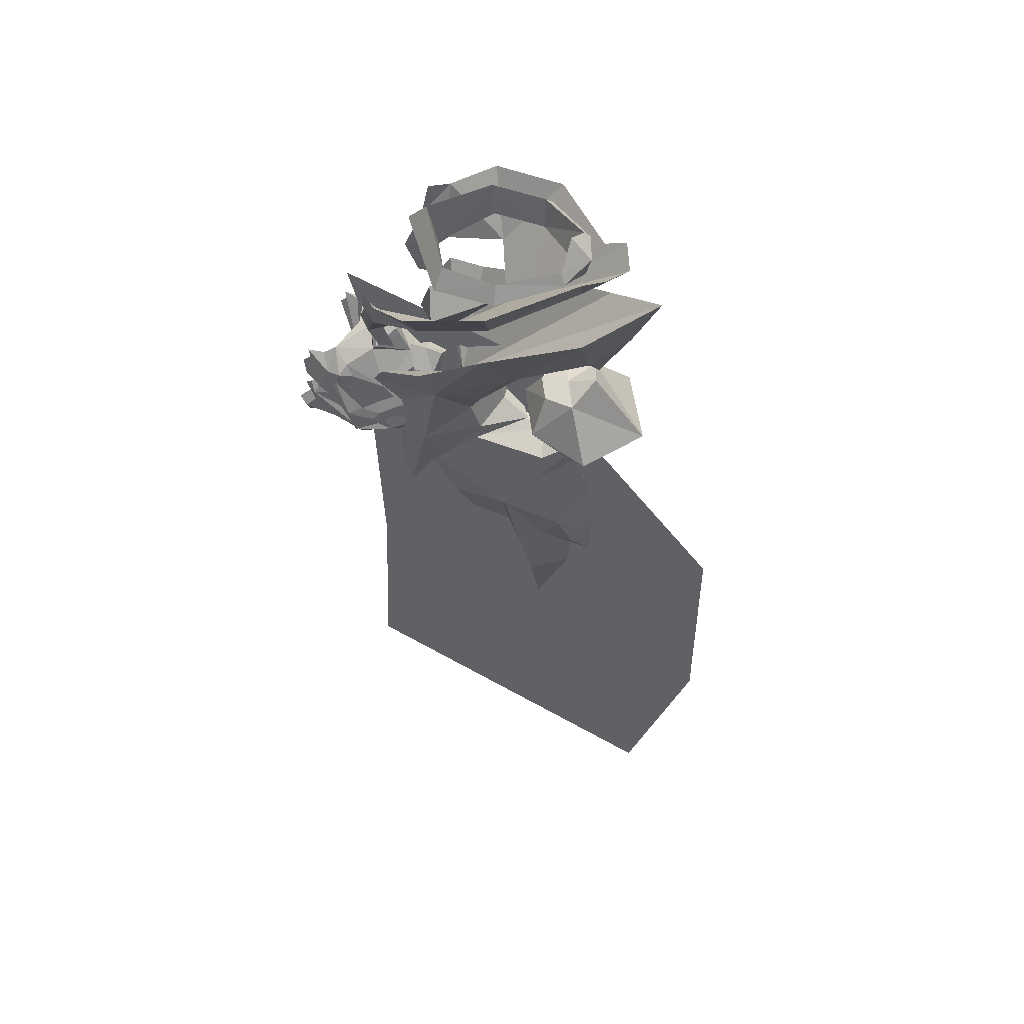
<metadata>
{"format":"obj","ext":"obj","renderer":"f3d","projection":"perspective","resolution":1024,"background":"white","views":[{"elev":57.8,"azim":30.5,"up":"+Z"}]}
</metadata>
<code>
g Plane01aaaaaaaaaaaaaa#1
v -2.342 3.726 -72.08
v 7.585 3.726 -72.08
v 10.56 3.726 -43.17
v -0.7166 3.726 -43.17
v 17.51 3.726 -72.08
v 21.83 3.726 -43.17
v 27.44 3.726 -72.08
v 33.1 3.726 -43.17
v 37.37 3.726 -72.08
v 44.37 3.726 -43.17
v 10.06 3.726 -16
v -1.211 3.726 -16
v 21.18 3.726 -16
v 32.45 3.726 -16
v 43.72 3.726 -16
v 6.899 3.726 -1.37
v -0.08314 3.726 -1.37
v 13.88 3.726 -1.37
v 20.86 3.726 -1.37
v 27.85 3.726 -1.37
v 3.419 3.726 8.151
v -2.528 3.726 8.151
v 9.365 3.726 8.151
v 15.31 3.726 8.151
v 21.26 3.726 8.151
f 1 2 3
f 3 4 1
f 2 5 6
f 6 3 2
f 5 7 8
f 8 6 5
f 7 9 10
f 10 8 7
f 4 3 11
f 11 12 4
f 3 6 13
f 13 11 3
f 6 8 14
f 14 13 6
f 8 10 15
f 15 14 8
f 12 11 16
f 16 17 12
f 11 13 18
f 18 16 11
f 13 14 19
f 19 18 13
f 14 15 20
f 20 19 14
f 17 16 21
f 21 22 17
f 16 18 23
f 23 21 16
f 18 19 24
f 24 23 18
f 19 20 25
f 25 24 19
g common_shoulder_110004
v 1.947 -3.868 3.074
v 2.858 -4.154 1.926
v 6.147 -3.052 0.9842
v 3.884 -1.469 4.603
v 0.8038 0.6598 4.909
v -0.1391 -2.833 3.741
v 2.467 0.8197 5.646
v 2.467 0.8197 5.646
v 3.884 -1.469 4.603
v 2.607 0.806 7.291
v 2.387 -4.69 0.6223
v 6.027 -4.689 -4.083
v 1.066 -5.022 0.5
v 1.407 -5.488 -2.107
v 11.71 2.03 -9.061
v 12.73 2.191 -14.28
v 14.63 -2.433 -13.73
v 12.12 -3.774 -6.337
v 16.82 -2.034 -1.872
v 24.27 0.3329 -3.695
v 22.91 3.078 -2.394
v 18.22 2.56 -0.6305
v 25.14 -0.2472 -17.96
v 29.1 4.093 -24.27
v 28.05 1.305 -19.51
v 26.84 -0.0492 -14.72
v 30.88 -2.537 3.395
v 27.9 -0.09179 -0.63
v 29.93 3.78 -0.8897
v 34.41 4.174 3.214
v 24.73 0.2827 -0.3157
v 20.72 2.743 3.868
v 20.95 2.773 3.515
v 23.43 3.093 -0.1691
v 28.74 3.489 10.18
v 27.8 0.2315 8.461
v 8.078 1.05 26.2
v 11.28 1.419 23.99
v 15.45 -3.673 24.04
v 15.08 -5.467 25.99
v 20.92 -3.55 28.4
v 21.39 -4.697 26.78
v 26.66 -0.3337 28.52
v 26.07 0.1343 29.52
v 14.06 7.364 28.19
v 10.19 1.225 28.78
v 8.078 1.05 26.2
v 10.19 1.225 28.78
v 9.633 1.179 28.09
v 15.23 -3.967 28
v 21.02 -2.891 24.98
v 27.72 3.031 29.44
v 27.16 3.014 27.07
v 25.99 6.136 28.63
v 26.38 2.869 30.86
v 25.58 2.77 31.71
v 9.122 -1.465 -5.242
v 7.687 -1.61 -2.473
v 5.178 -3.799 -3.323
v 6.948 -3.512 -5.876
v 3.961 -4.464 -4.808
v 3.984 -5.334 -5.943
v -1.362 -5.989 -1.732
v 0.8054 -5.621 -5.073
v 7.115 -2.4 -7.014
v 3.65 -4.648 -7.229
v 0.421 -5.007 -6.216
v 10.67 -0.05356 2.962
v 10.84 -1.273 0.3709
v 10.99 -0.3122 -0.1783
v 10.92 0.759 2.363
v 9.178 -2.574 -0.3533
v 9.066 -1.854 -0.8484
v 9.016 -1.873 0.8041
v 5.979 -4.308 -0.4812
v 6.437 -4.852 -1.653
v 10.79 1.697 4.769
v 10.91 1.72 3.744
v 6.543 -3.87 -1.874
v 5.853 -4.699 -2.906
v 6 -5.392 -2.393
v 4.593 -5.912 -2.287
v 4.332 -5.346 -2.752
v 3.267 -6.229 -2.189
v 2.99 -5.779 -2.63
v 18.02 -2.15 5.913
v 21.42 2.754 7.452
v 20.95 -1.69 10.64
v 17.78 -1.778 0.2967
v 17.35 2.398 3.592
v 16.77 -2.115 3.632
v 19.42 -3.953 15.38
v 13.08 -6.13 11.34
v 14.36 -5.301 7.912
v 23.26 0.1211 -27.94
v 26.45 3.89 -28.46
v 26.91 3.815 -21.27
v 22.46 -1.494 -19.66
v 6.603 -5.513 14.23
v 7.82 -4.436 14.32
v 9.758 -4.818 16.67
v 8.46 -6.849 18.17
v 7.462 -4.912 11.53
v 8.726 -4.047 11.26
v 6.515 -3.786 11.25
v 4.946 -4.275 14.27
v 4.946 -4.275 14.27
v 6.732 -5.295 18.88
v 9.758 -4.818 16.67
v 7.82 -4.436 14.32
v 6.515 -3.786 11.25
v 8.726 -4.047 11.26
v 21.02 -2.891 24.98
v 26.07 0.1343 29.52
v 27.16 3.014 27.07
v 15.23 -3.967 28
v 20.92 -3.55 28.4
v 15.45 -3.673 24.04
v 17.53 2.131 17.81
v 9.878 1.425 16.07
v 11.47 -1.051 13.73
v 11.28 1.419 23.99
v 10.39 1.261 27.89
v 0.9872 5.385 3.232
v 3.38 3.384 4.686
v 5.258 5.52 1.131
v 1.817 5.891 2.098
v -0.8398 3.923 3.856
v 1.241 6.363 0.8114
v 4.787 7.267 -3.878
v 0.1087 7.034 -1.892
v -0.121 6.42 0.6957
v 3.851 3.357 5.237
v 2.607 0.806 7.291
v 10.94 7.699 -6.141
v 13.57 7.015 -13.58
v 15.9 6.811 -1.721
v 18.22 2.56 -0.6305
v 22.91 3.078 -2.394
v 23.67 6.085 -3.596
v 24.36 7.313 -17.83
v 27.51 6.443 -19.42
v 29.57 10.01 3.61
v 27.15 7.142 -0.5062
v 24.13 6.114 -0.2158
v 27.15 6.496 8.568
v 13.6 8.869 26.24
v 14.32 7.255 24.23
v 19.72 8.11 28.6
v 25.51 5.523 29.62
v 19.93 9.383 27.02
v 19.93 7.601 25.15
v 8.474 4.788 -5.135
v 5.924 6.366 -5.708
v 4.141 6.197 -3.152
v 7.049 4.542 -2.368
v 2.649 7.543 -5.723
v 2.809 6.648 -4.618
v -0.518 7.141 -4.855
v -2.703 6.944 -1.511
v 6.311 5.351 -6.881
v 2.458 6.846 -7.032
v -0.7723 6.5 -6.019
v 10.31 3.457 3.022
v 10.72 2.695 2.396
v 10.55 3.871 -0.1067
v 10.21 4.762 0.4741
v 8.355 5.009 -0.731
v 8.318 5.719 -0.2114
v 5.163 7.429 -1.443
v 4.831 6.763 -0.2918
v 8.307 4.961 0.921
v 5.468 6.497 -1.696
v 4.619 7.202 -2.702
v 2.998 7.518 -2.532
v 3.139 8.109 -2.047
v 4.622 7.892 -2.165
v 1.597 7.662 -2.401
v 1.776 8.144 -1.943
v 17.08 6.906 6.068
v 20.06 6.897 10.79
v 21.42 2.754 7.452
v 15.69 6.645 3.337
v 17.35 2.398 3.592
v 18.12 8.637 15.6
v 12.86 9.169 8.159
v 11.45 9.601 11.61
v 27.3 3.732 -14.07
v 21.48 7.94 -19.5
v 19.66 7.902 -11.01
v 5.246 7.572 14.45
v 6.804 9.126 18.45
v 8.487 7.431 16.88
v 6.658 6.765 14.51
v 6.2 7.252 11.74
v 7.614 6.674 11.44
v 5.504 5.965 11.42
v 3.879 6.02 14.45
v 3.879 6.02 14.45
v 6.658 6.765 14.51
v 8.487 7.431 16.88
v 5.433 7.228 19.09
v 5.504 5.965 11.42
v 7.614 6.674 11.44
v 25.51 5.523 29.62
v 19.93 7.601 25.15
v 14.06 7.364 28.19
v 14.32 7.255 24.23
v 19.72 8.11 28.6
v -0.005799 -4.854 1.61
v 1.609 -4.988 2.214
v 6.986 1.33 3.209
v 4.341 -1.364 5.156
v 8.967 1.61 -1.164
v 8.393 -2.378 -2.457
v 10.02 1.746 -2.69
v 8.308 1.487 2.035
v 9.444 1.7 -3.51
v 6.035 -3.936 -4.478
v 3.604 -5.608 -5.814
v 9.021 1.605 -0.5572
v 8.004 -1.808 -3.155
v 5.39 1.111 6.359
v -3.685 -4.299 0.6751
v -3.026 -4.843 -0.5007
v -2.737 -4.121 1.85
v -0.772 -5.591 -0.7413
v -2.92 -4.126 2.911
v -1.203 -3.616 2.99
v 24.01 -0.4814 -6.954
v 20.96 -2.468 -11.62
v 27.89 3.583 -1.785
v 28.82 3.783 -11.61
v 26.85 3.551 -6.202
v 16.09 -0.6543 -18.69
v 20.54 -0.6246 -17.72
v 12.12 -3.774 -6.337
v 13.87 2.194 -5.561
v 11.71 2.03 -9.061
v 16.82 -2.034 -1.872
v 18.22 2.56 -0.6305
v 15 2.576 -19.35
v 24.47 0.4189 7.617
v 25.71 3.184 8.323
v 22.65 2.886 7.191
v 24.33 -1.959 3.782
v 24.47 0.4189 7.617
v 27.9 -0.09179 -0.63
v 24.73 0.2827 -0.3157
v 26.3 3.396 -0.4923
v 27.8 0.2315 8.461
v 28.74 3.489 10.18
v 29.93 3.78 -0.8897
v 23.43 3.093 -0.1691
v 12.94 1.795 11.65
v 8.676 1.374 12.3
v 27.17 3.015 27.08
v 27.39 3.022 28.02
v 27.72 3.031 29.44
v 10.65 1.881 -6.786
v 9.879 1.76 -4.362
v 8.505 1.594 -2.986
v 10.65 1.881 -6.786
v 9.282 -0.7658 -6.932
v 12.26 2.05 -6.902
v 9.282 -0.7658 -6.932
v -2.381 -5.33 -2.687
v -2.351 -6.48 -4.331
v -1.467 -5.799 -3.275
v -3.596 -5.86 -4.196
v -1.543 -5.694 -5.173
v -2.399 -5.911 -5.743
v -0.5158 -4.375 0.2171
v 2.094 -4.235 -1.772
v -2.921 -5.281 -1.748
v -2.121 -5.332 -0.882
v 10.35 -0.1102 -8.682
v 12.26 2.05 -6.902
v 10.72 1.928 -9.117
v 6.93 1.303 4.425
v 8.601 -0.5194 2.978
v 8.874 1.5 4.735
v 4.666 -5.384 -1.274
v 1.053 -5.022 0.5035
v 0.5278 -5.107 0.1705
v 25.62 3.087 13.47
v 29.3 0.7607 16.3
v 8.949 -6.956 10.29
v 21.58 2.714 10.78
v 17.35 -2.007 -1.79
v 14.78 -3.378 -4.42
v 12.56 -5.111 -1.378
v 12.69 -4.419 -7.038
v 10.54 -5.086 -11.36
v 32.4 3.687 19.46
v 35.18 3.857 26.4
v 9.637 -5.431 -5.921
v 28.91 -0.4625 20.37
v 21.04 2.865 -1.365
v 18.2 2.532 0.9185
v 9.891 -5.591 -1.861
v 10.34 -5.694 4.734
v 10.72 -5.445 1.525
v 7.699 -6.69 7.892
v 25.62 3.087 13.47
v 29.05 3.464 12.22
v 29.3 0.7607 16.3
v 20.64 3.279 -27.98
v 22.38 3.657 -39.5
v 23.26 0.1211 -27.94
v 22.38 3.657 -39.5
v 16.09 2.619 -16.96
v 18.31 2.941 -22.28
v 22.46 -1.494 -19.66
v 20.69 -2.047 -11.18
v 9.231 -7.659 21.86
v 14.02 -7.515 21.21
v 13.82 -9.265 24.5
v 16.21 -3.992 19.74
v 7.531 -7.04 20.09
v 6.732 -5.295 18.88
v 21.11 -5.287 23.4
v 18.7 2.291 18.03
v 22.43 2.64 20.29
v 31.72 3.325 29.97
v 28.03 0.8481 26.89
v 26 2.939 24.47
v 28.2 0.2326 28.79
v 21.68 -6.962 27.07
v 7.162 -6.556 21.91
v 16.21 -3.992 19.74
v 9.231 -7.659 21.86
v 13.82 -9.265 24.5
v 7.162 -6.556 21.91
v 30.57 0.5957 30.54
v 8.949 -6.956 10.29
v 13.08 -6.13 11.34
v 13.27 1.985 2.981
v 17.35 -2.007 -1.79
v 14.78 -3.378 -4.42
v 13.27 1.985 2.981
v 12.69 -4.419 -7.038
v 10.54 -5.086 -11.36
v 10.54 -5.086 -11.36
v 9.637 -5.431 -5.921
v 13.27 1.985 2.981
v 28.91 -0.4625 20.37
v 35.18 3.857 26.4
v 9.891 -5.591 -1.861
v 10.72 -5.445 1.525
v 10.34 -5.694 4.734
v 7.699 -6.69 7.892
v 7.699 -6.69 7.892
v 19.42 -3.953 15.38
v 25.58 2.77 31.71
v -0.1391 -2.833 3.741
v 0.8038 0.6598 4.909
v 0.3923 0.7358 -2.029
v -3.026 -4.843 -0.5007
v -3.685 -4.299 0.6751
v 0.3923 0.7358 -2.029
v -3.685 -4.299 0.6751
v -2.737 -4.121 1.85
v 0.3923 0.7358 -2.029
v -2.92 -4.126 2.911
v -1.203 -3.616 2.99
v -2.92 -4.126 2.911
v 22.65 2.886 7.191
v 29.55 4.016 -17.02
v 18.33 2.455 6.144
v 29.05 3.464 12.22
v 21.04 2.865 -1.365
v 10.19 1.225 28.78
v 0.4242 6.441 2.41
v -1.131 5.999 1.796
v 7.583 5.438 -2.323
v 4.948 6.546 -4.299
v 2.221 7.728 -5.586
v 7.316 4.824 -3.042
v -4.622 4.733 0.8296
v -3.653 4.713 2.001
v -4.092 5.44 -0.3248
v -2.041 6.642 -0.5321
v -3.829 4.645 3.061
v -2.045 4.496 3.129
v 26.07 7.359 -14.59
v 19.83 8.414 -11.43
v 23.24 6.938 -6.827
v 23.67 6.085 -3.596
v 15.9 6.811 -1.721
v 28.82 3.783 -11.61
v 27.89 3.583 -1.785
v 19.75 6.944 -17.59
v 15.67 5.739 -18.73
v 29.55 4.016 -17.02
v 10.94 7.699 -6.141
v 15.9 6.811 -1.721
v 23.93 5.684 7.707
v 23.29 8.085 3.961
v 23.93 5.684 7.707
v 27.15 7.142 -0.5062
v 24.13 6.114 -0.2158
v 27.15 6.496 8.568
v 10.88 4.229 13.82
v 8.767 4.194 -6.847
v 8.767 4.194 -6.847
v -3.569 6.122 -2.492
v -2.772 6.789 -3.059
v -3.781 7.309 -4.095
v -4.872 6.443 -3.985
v -2.832 6.734 -4.96
v -3.716 6.79 -5.526
v -1.537 5.473 0.3855
v 1.039 5.938 -1.598
v -4.083 5.932 -1.556
v -3.309 6.117 -0.6862
v 9.937 3.83 -8.614
v 8.186 3.478 3.047
v 3.322 7.578 -1.052
v -0.1338 6.418 0.6992
v -0.6661 6.405 0.3675
v 25.62 3.087 13.47
v 28.76 6.021 16.39
v 7.232 9.598 10.57
v 21.58 2.714 10.78
v 16.43 6.889 -1.638
v 13.62 7.792 -4.229
v 16.91 6.683 0.4414
v 11.36 8.471 -6.818
v 11.1 8.928 -1.138
v 9.096 8.827 -11.12
v 32.4 3.687 19.46
v 35.18 3.857 26.4
v 8.162 8.796 -5.678
v 28.14 7 20.5
v 18.2 2.532 0.9185
v 21.04 2.865 -1.365
v 8.392 8.867 -1.614
v 8.83 8.836 4.983
v 9.248 8.78 1.768
v 6.055 9.162 8.163
v 28.76 6.021 16.39
v 22.38 3.657 -39.5
v 20.64 3.279 -27.98
v 22.56 6.905 -27.83
v 22.56 6.905 -27.83
v 16.09 2.619 -16.96
v 19.66 7.902 -11.01
v 21.48 7.94 -19.5
v 18.31 2.941 -22.28
v 7.404 9.952 22.16
v 11.57 12.37 24.88
v 12.12 10.82 21.52
v 14.98 7.868 19.94
v 5.861 9.058 20.36
v 5.433 7.228 19.09
v 19.53 10.02 23.66
v 27.57 5.317 26.97
v 27.61 5.89 28.89
v 19.75 11.65 27.39
v 5.606 8.447 22.16
v 14.98 7.868 19.94
v 11.57 12.37 24.88
v 7.404 9.952 22.16
v 7.404 9.952 22.16
v 5.606 8.447 22.16
v 5.433 7.228 19.09
v 30.04 5.74 30.63
v 7.232 9.598 10.57
v 11.45 9.601 11.61
v 16.43 6.889 -1.638
v 13.62 7.792 -4.229
v 11.36 8.471 -6.818
v 9.096 8.827 -11.12
v 9.096 8.827 -11.12
v 8.162 8.796 -5.678
v 28.14 7 20.5
v 8.392 8.867 -1.614
v 9.248 8.78 1.768
v 8.83 8.836 4.983
v 6.055 9.162 8.163
v 6.055 9.162 8.163
v 18.12 8.637 15.6
v -0.8398 3.923 3.856
v -4.092 5.44 -0.3248
v -4.622 4.733 0.8296
v -4.622 4.733 0.8296
v -3.653 4.713 2.001
v -3.829 4.645 3.061
v -2.045 4.496 3.129
v -3.829 4.645 3.061
v 18.33 2.455 6.144
v 29.05 3.464 12.22
v 3.38 3.384 4.686
v 21.68 -6.962 27.07
v 28.2 0.2326 28.79
v 21.21 2.512 20.34
v 16.21 -3.992 19.74
v 18.7 2.291 18.03
v 30.57 0.5957 30.54
v 31.72 3.325 29.97
v 27.61 5.89 28.89
v 19.75 11.65 27.39
v 11.57 12.37 24.88
v 14.98 7.868 19.94
v 30.04 5.74 30.63
v 13.82 -9.265 24.5
v 18.38 2.962 -23.06
v 20.69 -2.047 -11.18
f 26 27 28
f 28 29 26
f 30 31 32
f 33 34 35
f 36 37 28
f 28 27 36
f 36 38 39
f 39 37 36
f 40 41 42
f 42 43 40
f 44 45 46
f 46 47 44
f 48 49 50
f 50 51 48
f 52 53 54
f 54 55 52
f 56 57 58
f 58 59 56
f 55 60 61
f 61 52 55
f 62 63 64
f 64 65 62
f 66 67 68
f 68 69 66
f 70 62 71
f 72 73 74
f 75 71 62
f 62 65 75
f 64 76 67
f 67 65 64
f 65 67 66
f 66 75 65
f 77 68 78
f 78 79 77
f 69 77 80
f 80 81 69
f 76 78 68
f 82 83 84
f 84 85 82
f 85 84 86
f 86 87 85
f 87 86 88
f 88 89 87
f 90 85 87
f 87 91 90
f 91 87 89
f 89 92 91
f 93 94 95
f 95 96 93
f 94 97 98
f 98 95 94
f 97 99 100
f 100 101 97
f 102 93 96
f 96 103 102
f 98 97 101
f 101 104 98
f 105 106 107
f 107 108 105
f 107 109 110
f 110 108 107
f 101 106 105
f 105 104 101
f 111 112 113
f 114 115 116
f 117 118 119
f 119 113 117
f 120 121 122
f 122 123 120
f 124 125 126
f 126 127 124
f 128 129 125
f 125 124 128
f 130 128 124
f 124 131 130
f 132 133 134
f 134 135 132
f 136 132 135
f 135 137 136
f 138 139 140
f 141 142 138
f 138 143 141
f 144 145 146
f 141 143 147
f 147 148 141
f 149 150 151
f 151 152 149
f 30 32 153
f 154 152 151
f 151 155 154
f 154 155 156
f 156 157 154
f 158 150 159
f 40 160 161
f 161 41 40
f 162 163 164
f 164 165 162
f 49 166 167
f 168 55 54
f 54 169 168
f 170 59 58
f 58 57 170
f 55 168 171
f 171 60 55
f 62 172 173
f 173 63 62
f 174 175 79
f 79 176 174
f 173 172 176
f 176 177 173
f 172 70 174
f 174 176 172
f 175 81 80
f 80 77 175
f 177 79 78
f 178 179 180
f 180 181 178
f 179 182 183
f 183 180 179
f 182 184 185
f 185 183 182
f 186 187 182
f 182 179 186
f 187 188 184
f 184 182 187
f 189 190 191
f 191 192 189
f 192 191 193
f 193 194 192
f 194 195 196
f 196 197 194
f 102 103 190
f 190 189 102
f 193 198 195
f 195 194 193
f 199 200 201
f 201 202 199
f 201 200 203
f 203 204 201
f 195 198 199
f 199 202 195
f 205 206 207
f 208 205 209
f 210 206 211
f 211 212 210
f 213 122 214
f 214 215 213
f 216 217 218
f 218 219 216
f 220 216 219
f 219 221 220
f 222 223 216
f 216 220 222
f 224 225 226
f 226 227 224
f 228 229 225
f 225 224 228
f 230 231 140
f 232 233 231
f 231 234 232
f 147 233 232
f 232 148 147
f 31 235 236
f 237 238 29
f 239 240 241
f 28 242 237
f 240 243 241
f 37 240 28
f 37 244 240
f 245 244 37
f 39 245 37
f 28 237 29
f 239 246 240
f 246 242 28
f 29 31 26
f 243 240 247
f 240 244 247
f 240 246 28
f 238 248 159
f 237 248 238
f 236 235 38
f 249 250 251
f 250 252 251
f 252 253 251
f 29 238 159
f 235 253 252
f 31 254 235
f 254 253 235
f 26 236 27
f 38 252 39
f 27 236 36
f 36 236 38
f 31 236 26
f 235 252 38
f 51 255 256
f 45 255 257
f 255 44 256
f 255 258 259
f 44 43 256
f 45 257 46
f 255 259 257
f 256 42 260
f 260 261 256
f 255 45 44
f 262 263 264
f 265 266 263
f 41 267 260
f 260 42 41
f 42 256 43
f 268 269 270
f 271 272 57
f 52 271 53
f 273 274 275
f 276 277 269
f 61 271 52
f 268 276 269
f 278 273 275
f 274 279 275
f 280 146 281
f 146 280 144
f 68 67 76
f 282 283 284
f 77 69 68
f 285 286 82
f 287 83 286
f 288 289 290
f 90 291 82
f 292 293 294
f 295 293 292
f 296 92 89
f 293 297 296
f 295 297 293
f 293 89 294
f 85 90 82
f 286 83 82
f 293 296 89
f 298 88 299
f 300 292 88
f 88 86 299
f 301 300 88
f 89 88 294
f 298 301 88
f 292 294 88
f 285 82 291
f 90 302 291
f 291 302 303
f 303 302 304
f 305 306 307
f 93 99 94
f 94 99 97
f 307 93 102
f 107 106 101
f 109 107 308
f 101 100 308
f 107 101 308
f 309 109 308
f 109 310 110
f 309 310 109
f 306 99 93
f 306 93 307
f 311 312 113
f 313 119 118
f 314 311 113
f 315 114 316
f 316 317 318
f 318 317 319
f 320 321 312
f 317 116 119
f 317 322 319
f 321 323 312
f 111 113 119
f 114 324 325
f 114 315 324
f 316 114 317
f 326 322 317
f 327 328 119
f 317 328 326
f 328 317 119
f 119 313 329
f 119 329 327
f 312 323 113
f 330 331 332
f 113 323 117
f 333 334 335
f 120 336 121
f 337 338 339
f 339 340 337
f 341 342 343
f 126 344 342
f 341 345 127
f 124 346 131
f 347 343 342
f 347 348 349
f 127 126 342
f 350 351 352
f 347 351 353
f 347 353 354
f 344 347 342
f 341 127 342
f 124 127 346
f 127 345 346
f 129 128 130
f 341 355 345
f 345 355 346
f 356 357 358
f 357 133 359
f 356 134 357
f 134 133 357
f 347 344 348
f 347 354 343
f 347 352 351
f 350 360 351
f 360 353 351
f 262 265 263
f 361 362 363
f 364 365 366
f 365 367 366
f 367 368 366
f 369 370 371
f 372 373 363
f 370 374 371
f 375 376 371
f 374 375 371
f 377 361 363
f 376 378 371
f 362 379 363
f 379 372 363
f 142 139 138
f 139 380 140
f 271 56 53
f 61 272 271
f 56 271 57
f 381 382 383
f 384 385 386
f 387 388 389
f 388 390 389
f 391 381 383
f 392 391 383
f 272 393 57
f 394 50 49
f 281 146 145
f 314 113 112
f 112 111 395
f 395 111 115
f 320 312 396
f 115 114 325
f 352 347 349
f 397 364 366
f 398 141 148
f 153 399 400
f 237 150 158
f 239 241 401
f 151 237 242
f 401 241 243
f 155 151 401
f 155 401 402
f 403 155 402
f 156 155 403
f 151 150 237
f 239 401 246
f 246 151 242
f 150 149 153
f 243 404 401
f 401 404 402
f 401 151 246
f 158 159 248
f 237 158 248
f 399 157 400
f 405 406 407
f 407 406 408
f 408 406 409
f 400 408 409
f 153 400 410
f 410 400 409
f 149 152 399
f 157 156 408
f 152 154 399
f 154 157 399
f 153 149 399
f 400 157 408
f 411 412 413
f 414 257 413
f 413 412 415
f 413 416 411
f 415 412 160
f 165 164 417
f 413 257 259
f 161 412 418
f 418 419 161
f 411 416 420
f 413 415 414
f 421 264 263
f 422 263 266
f 161 419 267
f 267 41 161
f 161 160 412
f 423 270 269
f 424 57 425
f 168 169 424
f 426 275 427
f 428 269 277
f 171 168 424
f 423 269 428
f 278 275 426
f 427 275 279
f 281 429 280
f 429 144 280
f 79 177 176
f 72 74 73
f 172 62 70
f 284 283 282
f 77 79 175
f 285 178 286
f 287 286 181
f 288 290 430
f 186 178 431
f 432 433 434
f 435 432 434
f 436 184 188
f 434 436 437
f 435 434 437
f 434 433 184
f 179 178 186
f 286 178 181
f 434 184 436
f 438 439 185
f 440 185 432
f 185 439 183
f 441 185 440
f 184 433 185
f 438 185 441
f 432 185 433
f 285 431 178
f 186 431 442
f 431 303 442
f 303 304 442
f 305 307 443
f 189 192 197
f 192 194 197
f 307 102 189
f 201 195 202
f 204 444 201
f 195 444 196
f 201 444 195
f 445 444 204
f 204 203 446
f 445 204 446
f 443 189 197
f 443 307 189
f 447 206 448
f 449 212 211
f 450 206 447
f 451 452 453
f 452 454 455
f 454 456 455
f 457 448 458
f 211 205 208
f 455 456 459
f 458 448 460
f 205 211 206
f 453 461 462
f 453 462 451
f 452 455 453
f 463 455 459
f 464 208 465
f 455 463 465
f 211 466 449
f 211 464 466
f 448 206 460
f 330 467 331
f 206 210 460
f 468 469 470
f 336 471 121
f 472 473 474
f 474 475 472
f 476 477 478
f 218 478 479
f 476 217 480
f 216 223 481
f 482 478 477
f 482 349 348
f 217 478 218
f 350 352 483
f 482 484 483
f 482 485 484
f 479 478 482
f 476 478 217
f 216 481 217
f 217 481 480
f 221 222 220
f 476 480 486
f 480 481 486
f 487 488 489
f 490 491 492
f 487 489 226
f 226 489 227
f 482 348 479
f 482 477 485
f 482 483 352
f 350 483 493
f 493 483 484
f 421 263 422
f 494 363 495
f 496 366 497
f 497 366 498
f 498 366 499
f 500 371 501
f 502 363 373
f 501 371 503
f 504 371 505
f 503 371 504
f 506 363 494
f 505 371 507
f 495 363 508
f 508 363 502
f 234 231 230
f 230 140 380
f 424 169 170
f 171 424 425
f 170 57 424
f 509 383 382
f 510 386 511
f 512 389 513
f 513 389 514
f 515 383 509
f 516 383 515
f 425 57 393
f 420 167 411
f 281 145 429
f 207 206 450
f 207 517 205
f 517 209 205
f 518 448 457
f 209 461 453
f 352 349 482
f 397 366 496
f 398 148 232
f 33 35 519
f 115 111 116
f 116 111 119
f 317 114 116
f 209 453 208
f 208 453 455
f 520 521 522
f 523 520 522
f 524 523 522
f 525 526 522
f 521 525 522
f 527 528 522
f 529 530 528
f 530 524 522
f 526 531 522
f 531 527 522
f 464 211 208
f 208 455 465
f 144 429 145
f 530 522 528
f 523 532 520
f 51 394 258
f 166 411 167
f 51 256 48
f 166 412 411
f 394 51 50
f 420 49 167
f 255 51 258
f 413 259 416
f 260 533 261
f 267 533 260
f 418 533 419
f 419 533 267
f 213 534 123
f 123 122 213
f 122 121 471
f 471 214 122
f 338 333 335
f 335 339 338
f 470 469 475
f 475 474 470
f 31 29 32
f 32 150 153

</code>
